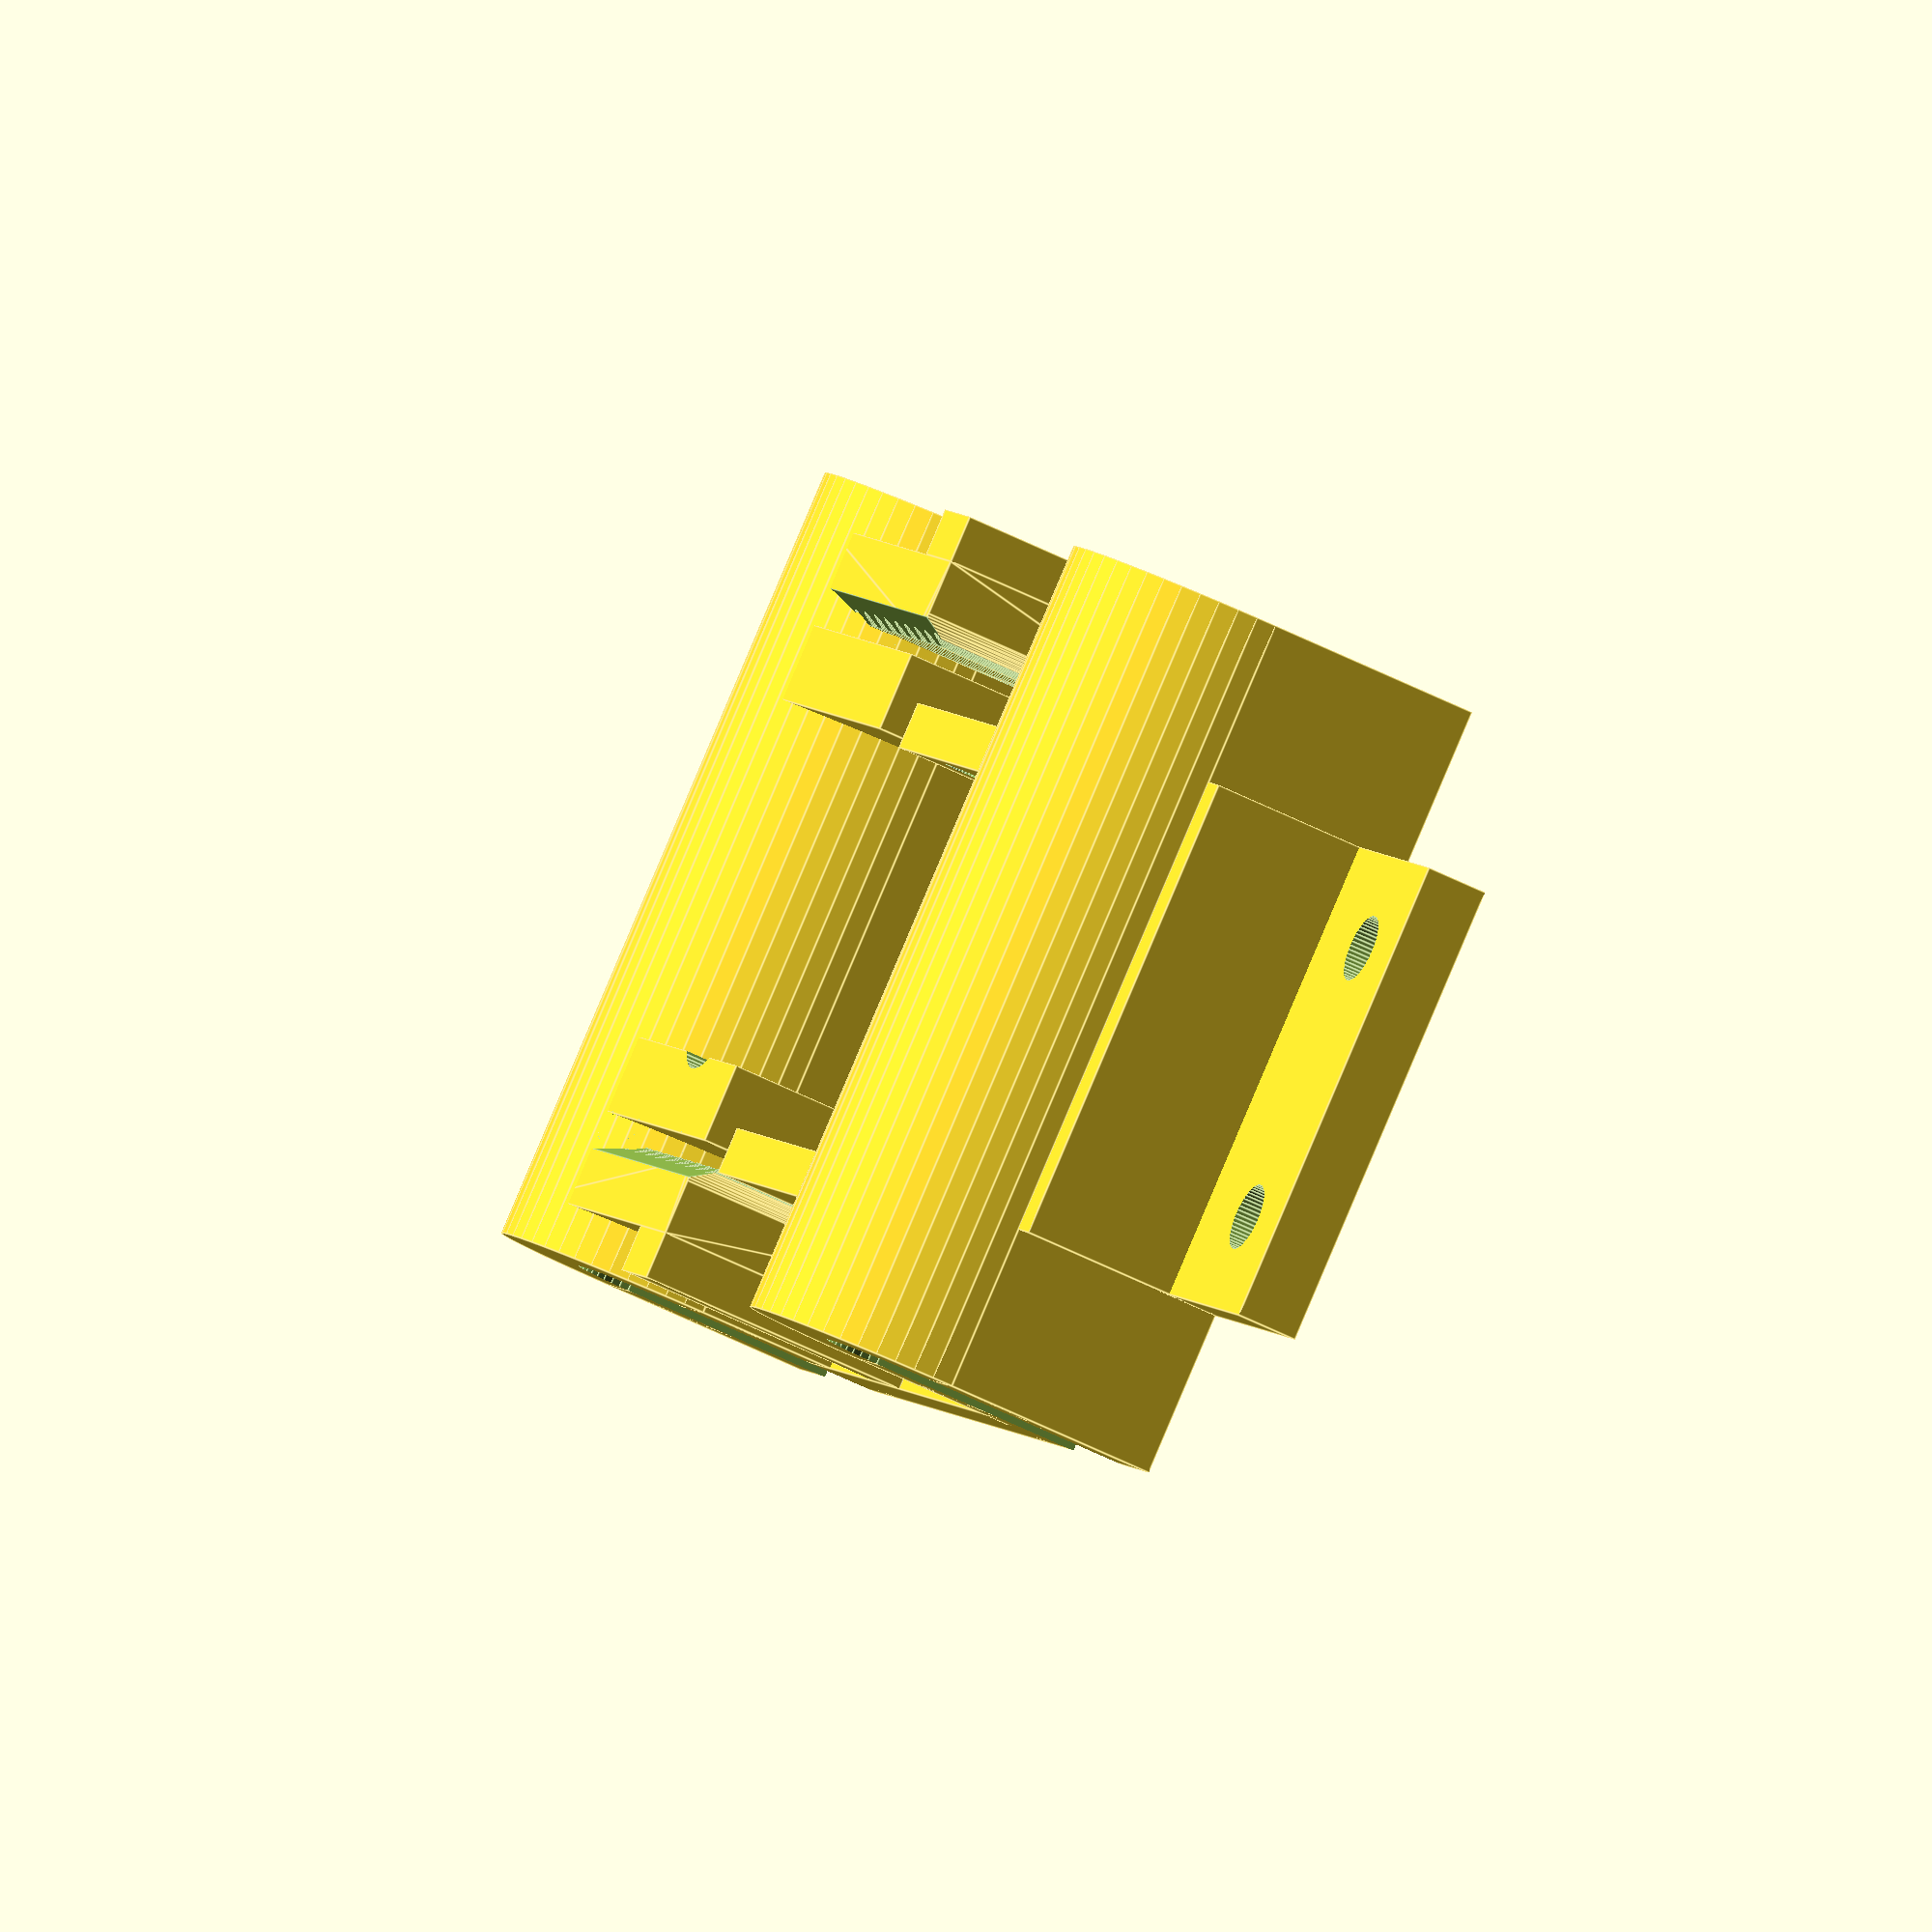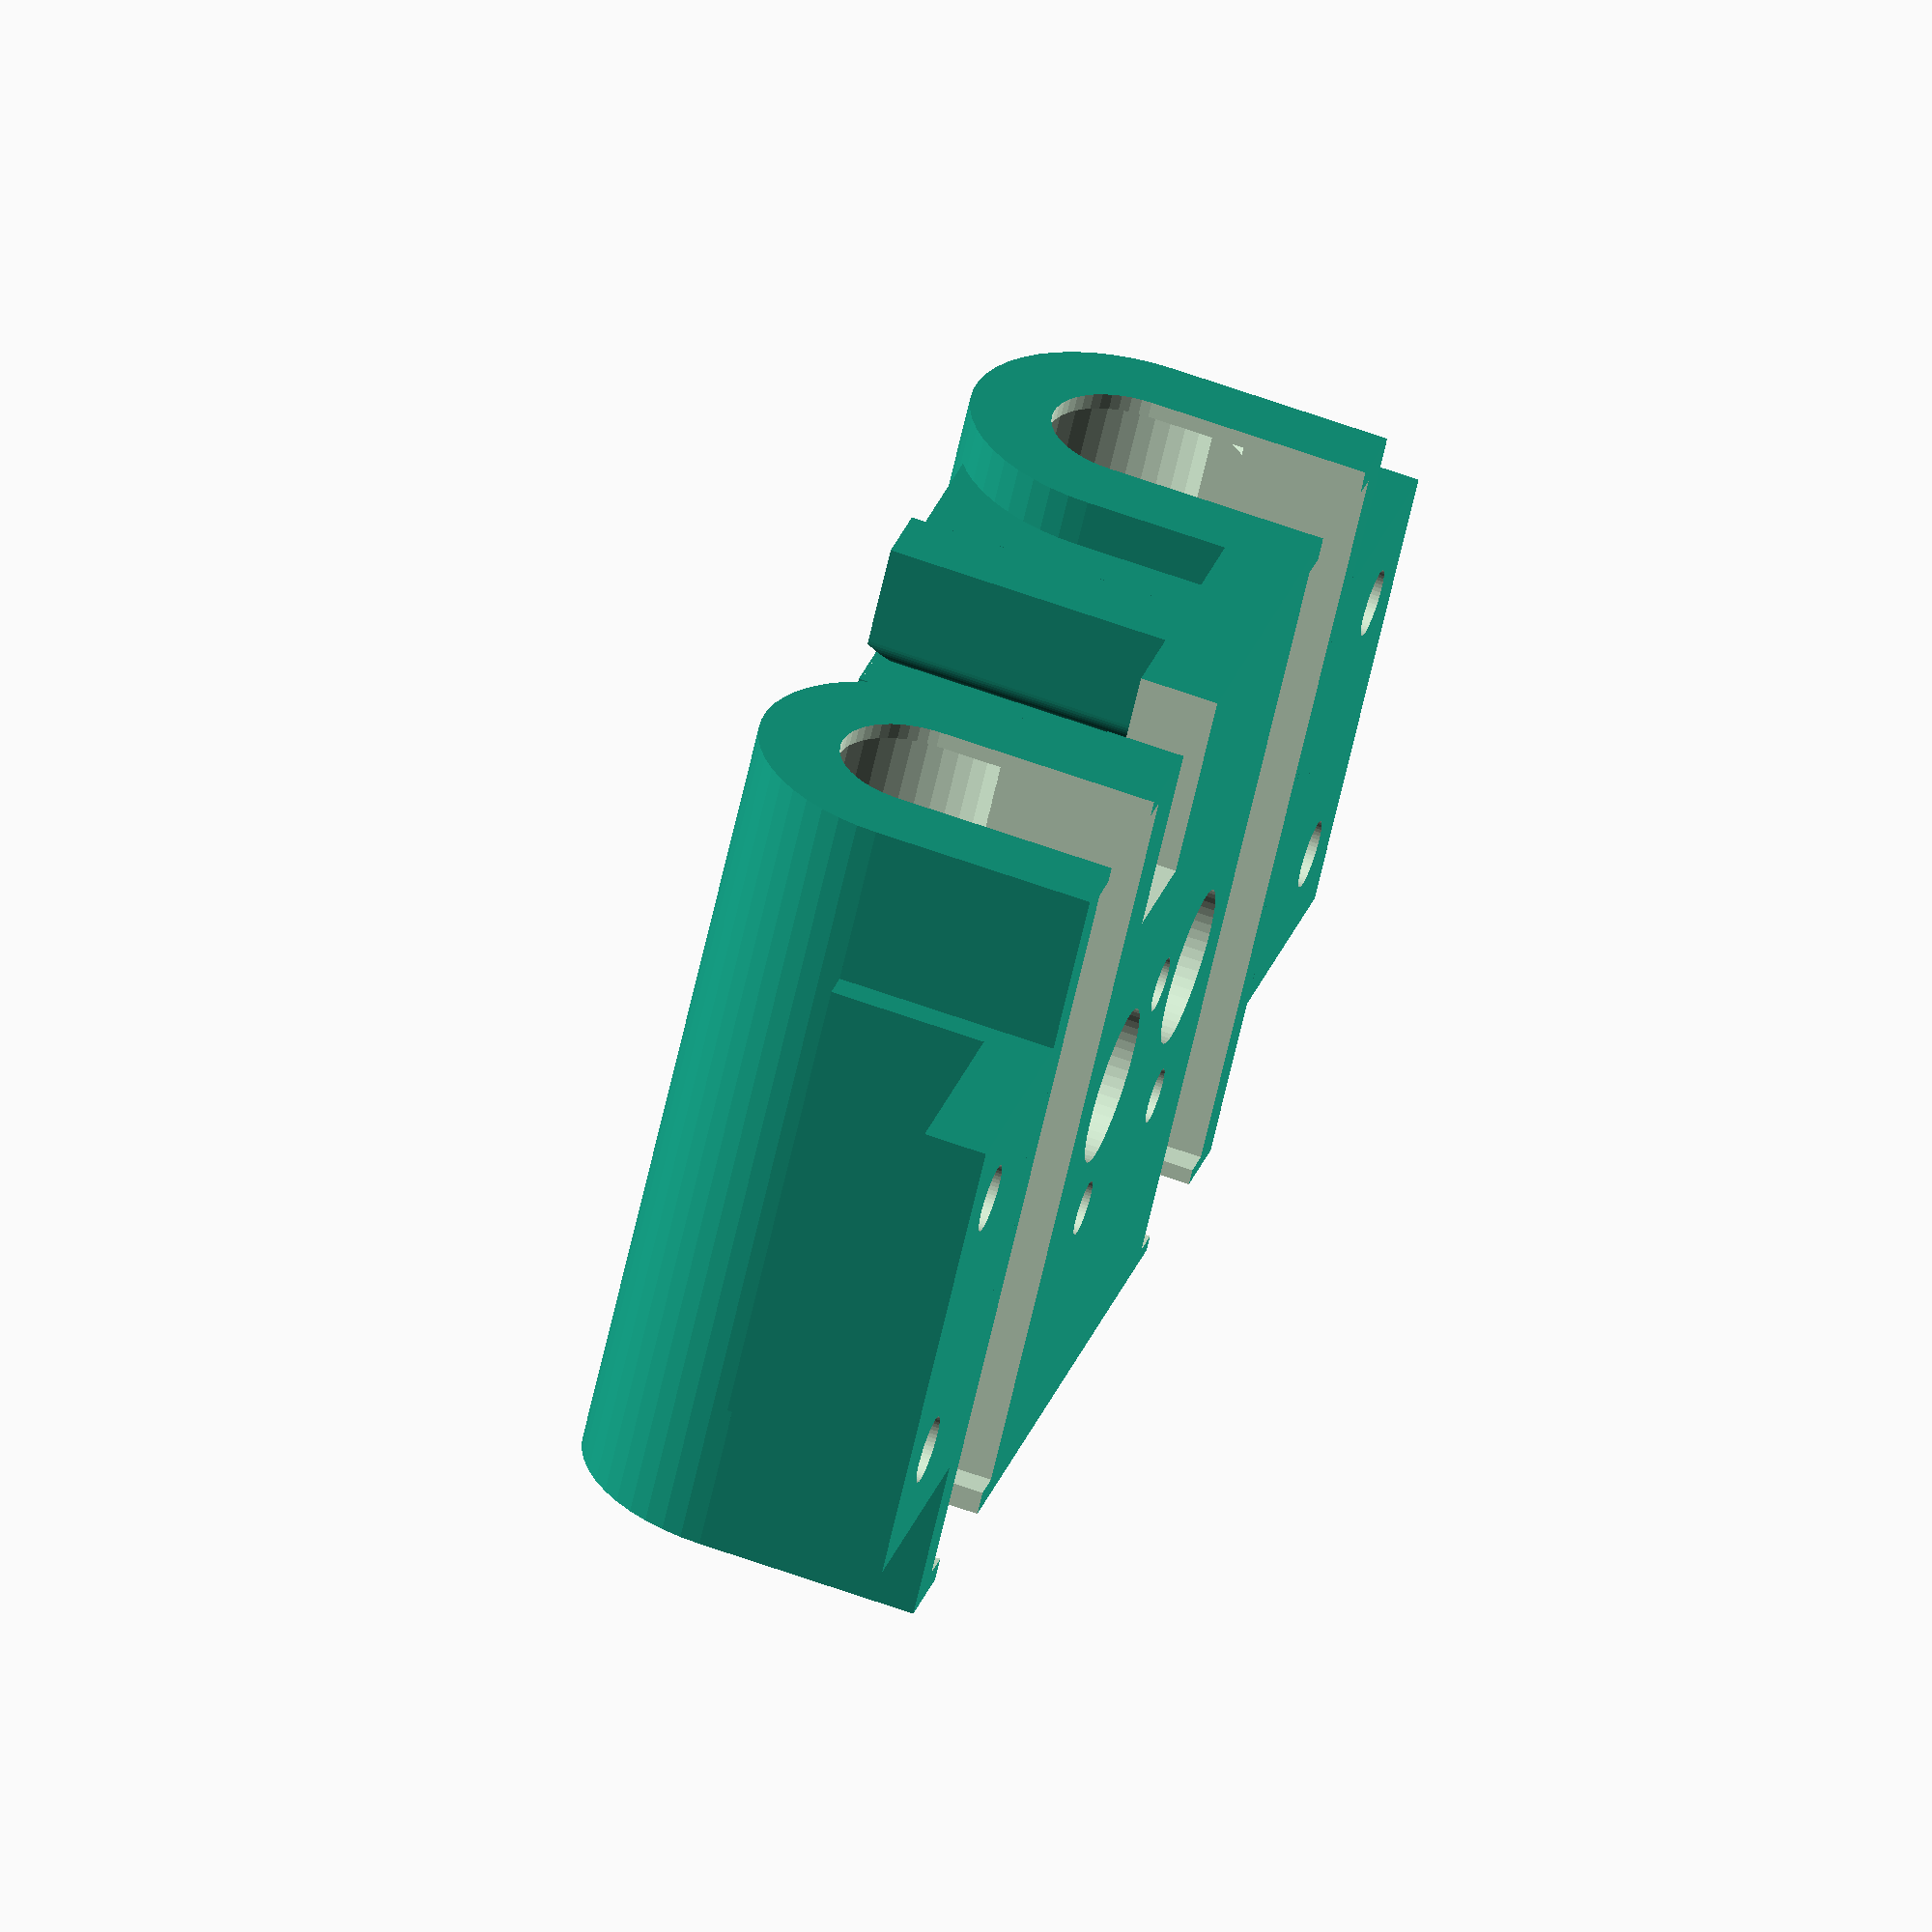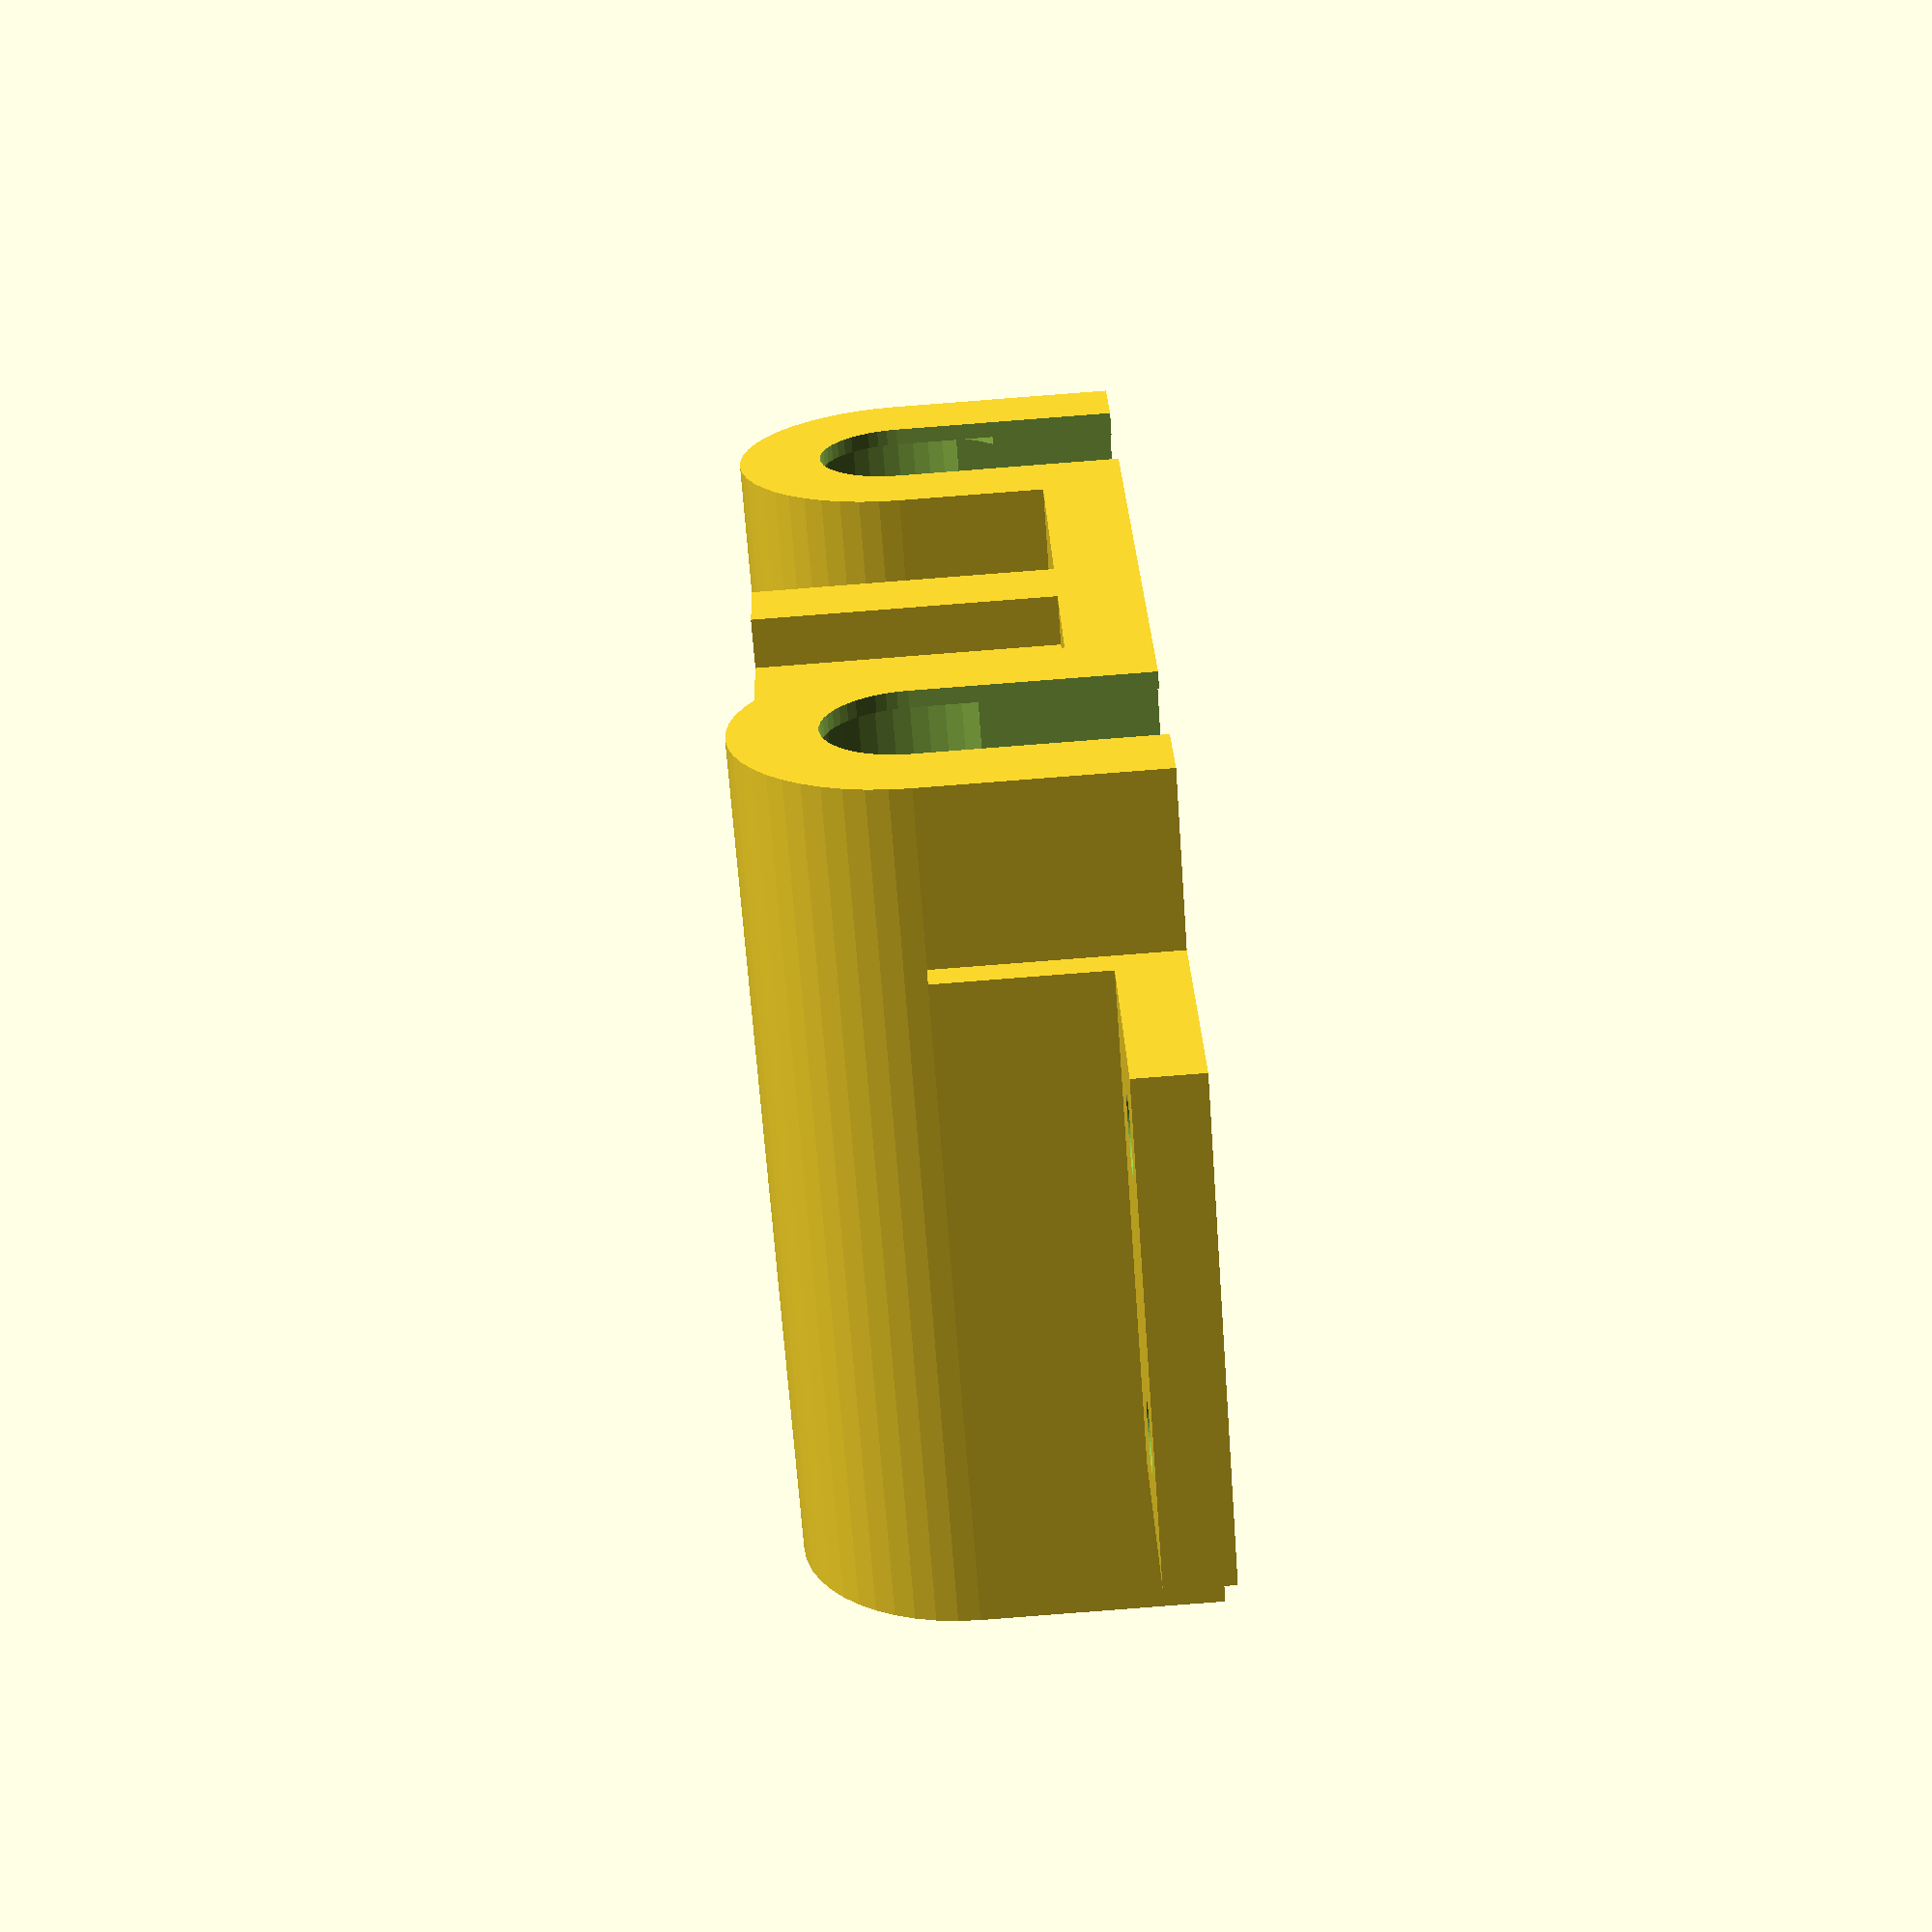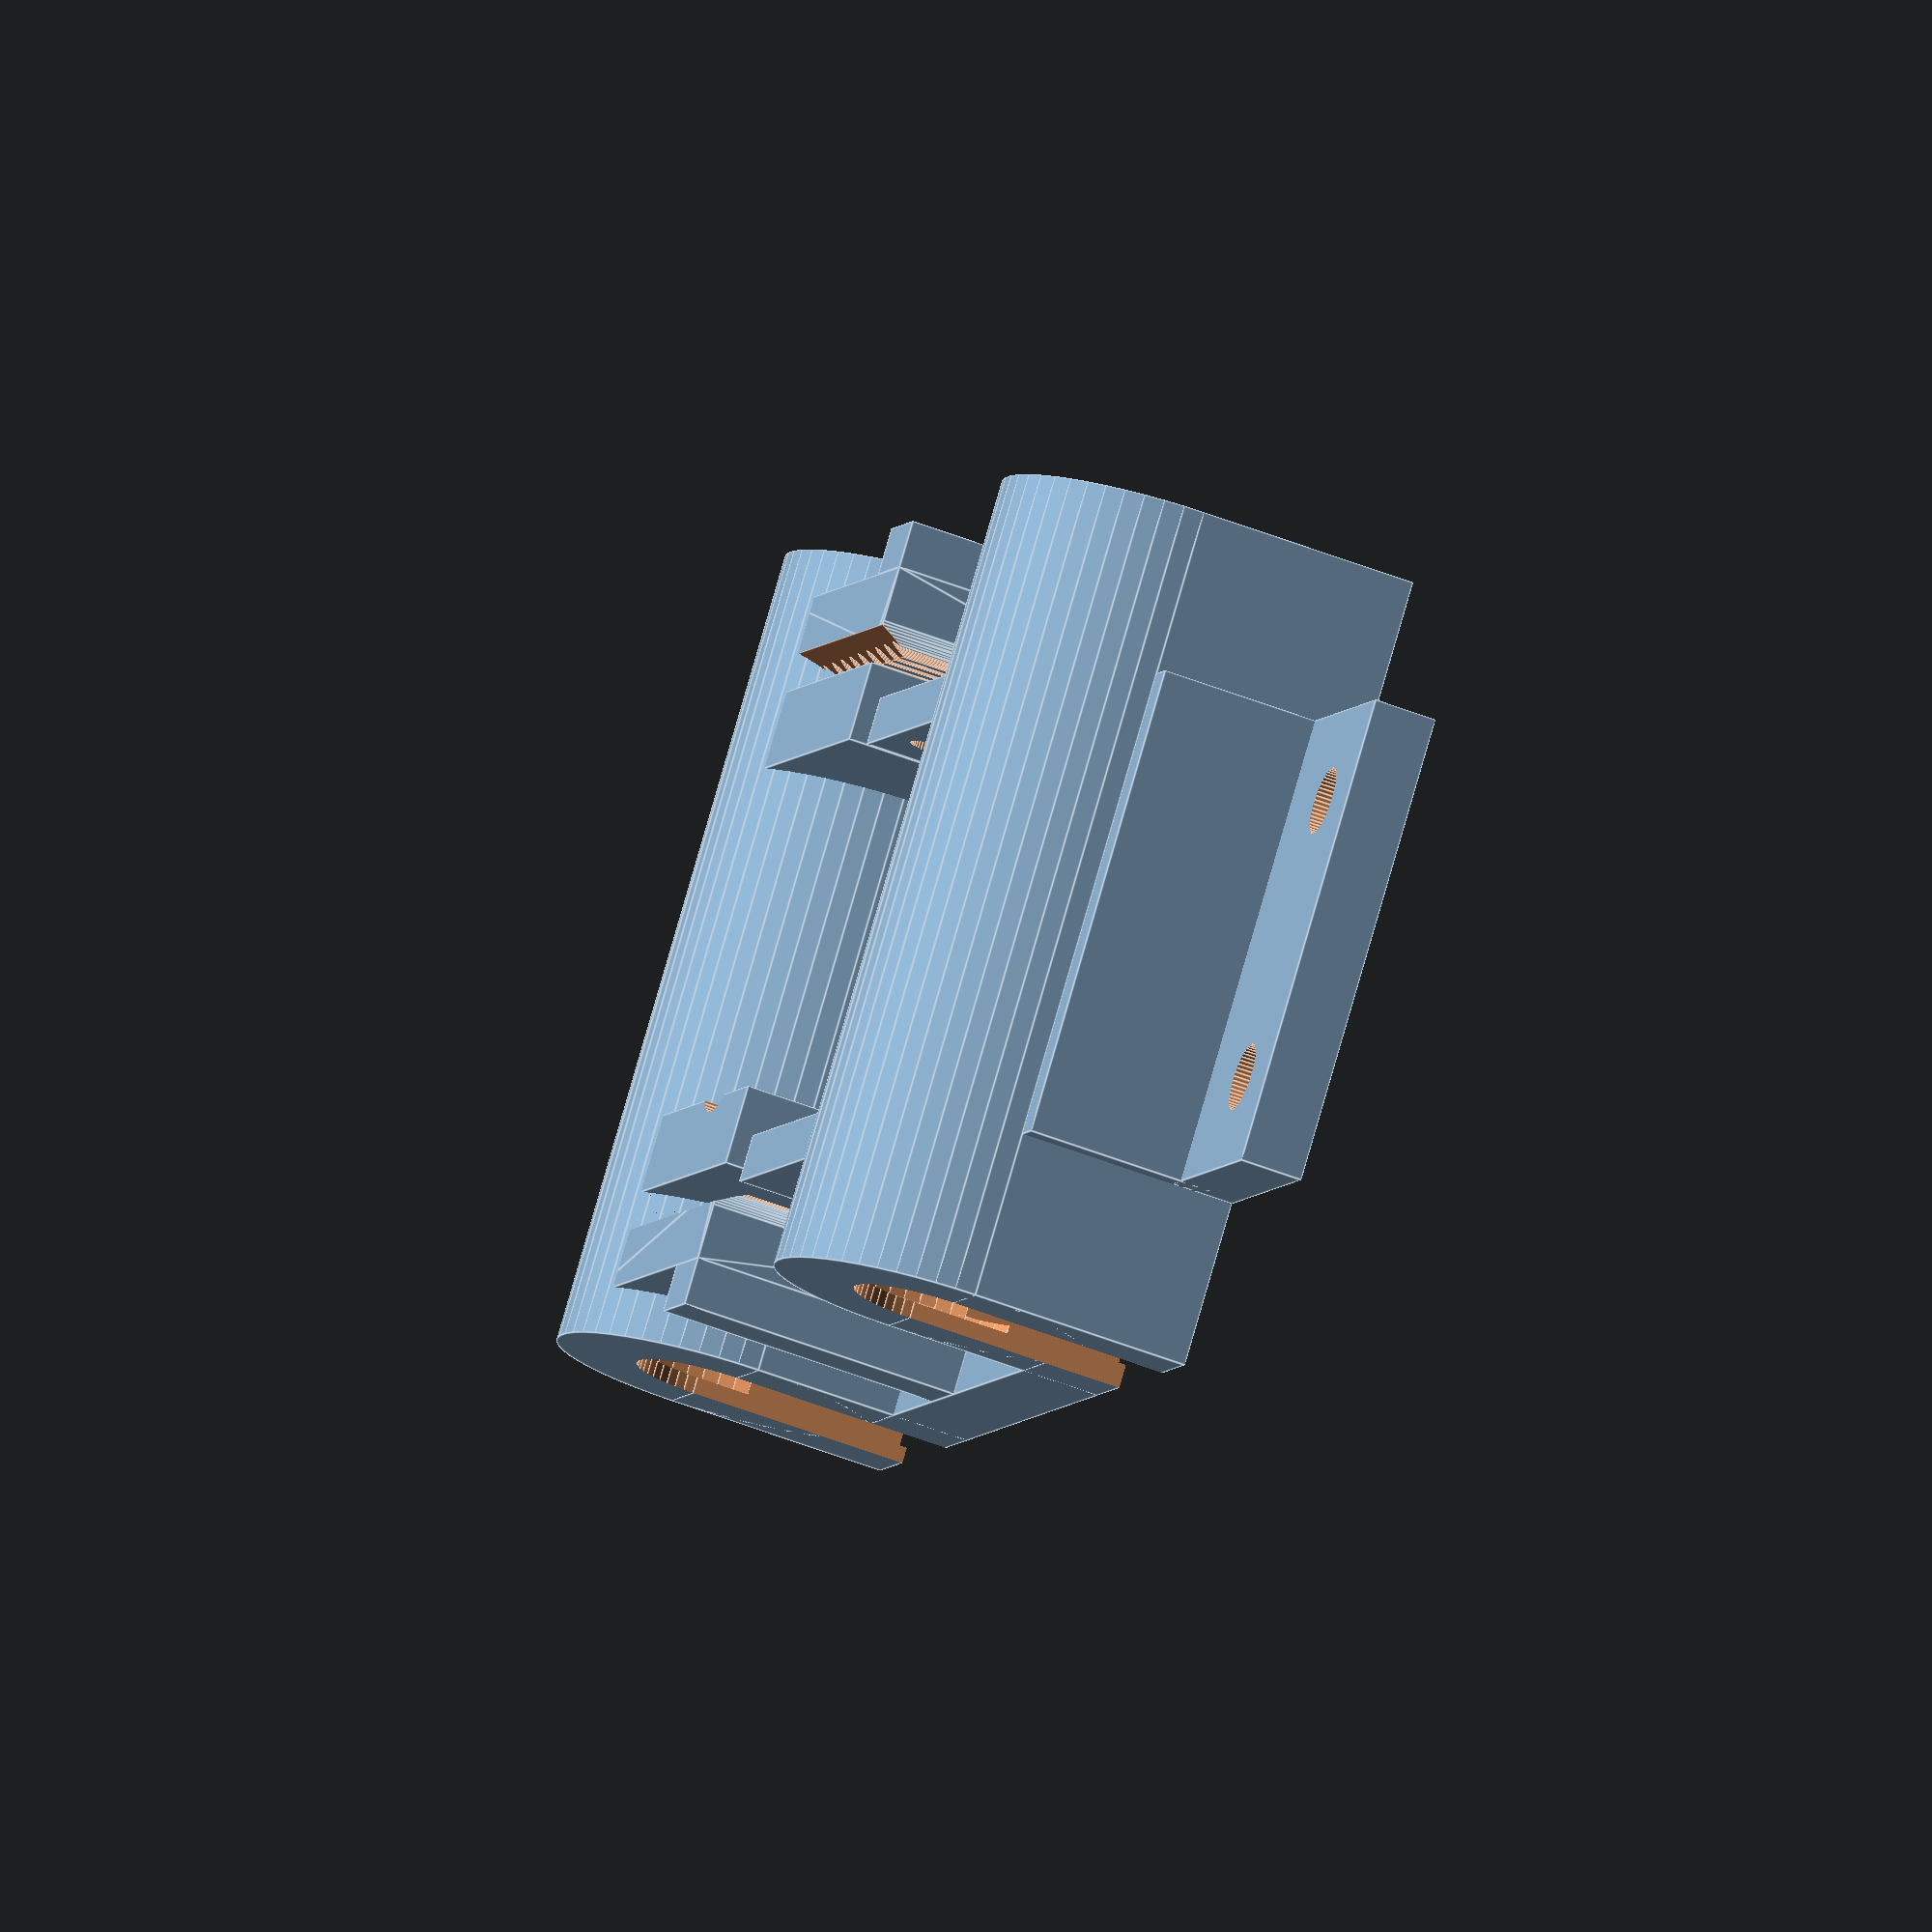
<openscad>
/*
 * ChimeraMount.scad
 * v1.2.2 2nd April 2018
 * Written by landie @ Thingiverse (Dave White)
 *
 * This script is licensed under the Creative Commons - Attribution - Non-Commercial license.
 *
 * http://www.thingiverse.com/thing:2381980
 *
 * This project is for an X Carriage for a Core XY printer, in my case based on the Vulcanus 1.1
 *
 */

// Variables you may want to adjust...

// The spacing between the centres of the two support bars
xAxisBarSpacing = 50; //[50:100]

// The bearing type/shaft dia
bearingType = "LM8UU"; //["LM8UU","LM10UU"]

// the height of the belt clamp blocks, also effects the depth of the bearing mounts
beltClampHeight = 18;//[15:30]

// Additional height for the belt clamps, above the bearing mounts - used for Vulcanus Max design where belts are above the bars
additionalBeltClampHeight = 0; //[0:50]

// bowden spacing, 18 for origina chimera, 20 for chimera+
chimeraBowdenSpacing = 18; //[18,20]

/* [Hidden] */

// the outer diameter of the linear bearings
bearingDia = (bearingType == "LM8UU") ? 15.5 : 19.5;
// the length of the linear bearings
bearingLength = (bearingType == "LM8UU") ? 24 : 29;

bearingInnerClampDiameter = (bearingType == "LM8UU") ? 10 : 12;

// how much of a step should the bearing have to clip into
bearingClipStep = 1.5;

// The width of the carriage/mount
mountWidth = bearingLength * 2 + 3;

// the length of the belt clamp blocks
beltClampBlockLength = xAxisBarSpacing / 2;
beltClampFilletWidth = 3;
bearingClampDiameter = bearingDia + 4.8;
mountPlateThickness = 5;


beltClampBlockWidth = 5;
beltClampChamfer = 2;
beltThickness = 1.6;
beltToothThickness = 0.8;
beltGap = 1.2;
beltToothPitch = 2;
beltToothDia = 1.25;
totalClampWidth = beltClampBlockWidth * 2 + beltGap;


chimeraBowdenDia = 10;
chimeraBoltSpacing = 17;

touchMountBoltSpacing = 18;
touchMountDrop = 1;
touchMountLength = touchMountBoltSpacing + 12;
touchMountWidth = 16;
touchMountThickness = 4;

completeMount();

module completeMount() {
    chimeraMount();
    touchMount();
    rotate([0,0,180])
    touchMount();
}
//doubleClamp();
//translate([0,0,-beltClampHeight / 2])
//cube([30, 15, 3], center = true);
module chimeraMount() {
    difference() {
        xAxisBlank();
        
        // Bowden connectors
        translate([chimeraBowdenSpacing / 2,0,-beltClampHeight / 2 - mountPlateThickness - 1])
        cylinder(d = chimeraBowdenDia, h = mountPlateThickness + bearingDia, $fn = 50);
        translate([-chimeraBowdenSpacing / 2,0,-beltClampHeight / 2 - mountPlateThickness - 1])
        cylinder(d = chimeraBowdenDia, h = mountPlateThickness + bearingDia, $fn = 50);
        
        // mounting bolts
        translate([0,-3,-beltClampHeight / 2 - mountPlateThickness - 0.5])
        cylinder(d = 3.5, h = mountPlateThickness + 1, $fn = 50);
        translate([chimeraBoltSpacing / 2,9,-beltClampHeight / 2 - mountPlateThickness - 0.5])
        cylinder(d = 3.5, h = mountPlateThickness + 1, $fn = 50);
        translate([-chimeraBoltSpacing / 2,9,-beltClampHeight / 2 - mountPlateThickness - 0.5])
        cylinder(d = 3.5, h = mountPlateThickness + 1, $fn = 50);
        
        // mounting bolt heads
        translate([0,-3,-beltClampHeight / 2])
        cylinder(d = 6.5, h = mountPlateThickness + beltClampHeight, $fn = 50);
        translate([chimeraBoltSpacing / 2,9,-beltClampHeight / 2])
        cylinder(d = 6.5, h = mountPlateThickness + beltClampHeight, $fn = 50);
        translate([-chimeraBoltSpacing / 2,9,-beltClampHeight / 2])
        cylinder(d = 6.5, h = mountPlateThickness + beltClampHeight, $fn = 50);
        
        // slot for cables
        translate([-13,-mountWidth / 2 - 1,-beltClampHeight / 2 - mountPlateThickness - 1])
        cube([8, 13, mountPlateThickness + 2]);
        // slot for cables
        //translate([8,-26,-beltClampHeight / 2 - mountPlateThickness])
        //cube([5, 12, mountPlateThickness + 1]);
        
        
        
    }
}

module cableSupport() {
    difference() {
        translate([5,-mountWidth / 2 + 12,-beltClampHeight / 2]) {
            //cube([18,3,beltClampHeight + 2]);
            translate([-27,0,0])
            cube([18,3,beltClampHeight]);
            
            //translate([0,mountWidth / 2 + 3,0])
            //cube([18,3,beltClampHeight + 2]);
            translate([-27,mountWidth / 2 + 3,0])
            cube([18,3,beltClampHeight]);
        }
        translate([10, -mountWidth / 2 + 14, 6])
        rotate([90, 0, 0])
        cylinder(d=3.5, h = 5, center = true, $fn = 50);
        translate([-10, -mountWidth / 2 + 14, 6])
        rotate([90, 0, 0])
        cylinder(d=3.5, h = 5, center = true, $fn = 50);
    }
}

module touchMount() {
    // vertical section
    translate([0,0,-beltClampHeight / 2 - touchMountDrop - touchMountThickness])
    translate([bearingClampDiameter / 2 + xAxisBarSpacing / 2 - 2, -touchMountLength / 2, 0])
    cube([touchMountThickness, touchMountLength, beltClampHeight / 2 + touchMountDrop + touchMountThickness]);
    
    difference() {
        // horizontal section
        translate([0,0,-beltClampHeight / 2 - touchMountDrop - touchMountThickness])
        translate([bearingClampDiameter / 2 + xAxisBarSpacing / 2, -touchMountLength / 2, 0])
        cube([touchMountWidth, touchMountLength, touchMountThickness]);
        
        translate([0,0,-beltClampHeight / 2 - touchMountDrop - touchMountThickness])
        translate([bearingClampDiameter / 2 + xAxisBarSpacing / 2 + touchMountWidth / 2 + 2, -touchMountBoltSpacing / 2, -1])
        cylinder(d = 4.3, h = touchMountThickness + 2, $fn = 50);
        
        translate([0,0,-beltClampHeight / 2 - touchMountDrop - touchMountThickness])
        translate([bearingClampDiameter / 2 + xAxisBarSpacing / 2 + touchMountWidth / 2 + 2, touchMountBoltSpacing / 2, -1])
        cylinder(d = 4.3, h = touchMountThickness + 2, $fn = 50);
    }
}

module xAxisBlank() {
    difference() {
        union() {
            translate([-xAxisBarSpacing / 2,0,0])
            bearingClamp(0.5);
            translate([xAxisBarSpacing / 2,0,0])
            rotate([0,0,180])
            bearingClamp(0.5);
            
            translate([0,0,-beltClampHeight / 2 - mountPlateThickness / 2])
            cube([xAxisBarSpacing, mountWidth, mountPlateThickness], center = true);
            
             // cable supports
            translate([-mountWidth / 2 + 12])
            cableSupport();
            
            translate([beltClampBlockLength / 2 + beltThickness / 2,mountWidth / 2 - totalClampWidth / 2 - beltClampFilletWidth,0])
            mirror([0,1,0])
            doubleClamp();
            translate([beltClampBlockLength / 2 + beltThickness / 2,-mountWidth / 2 + totalClampWidth / 2 + beltClampFilletWidth,0])
            doubleClamp();
        }
        translate([-xAxisBarSpacing / 2,0,0])
        bearingClamp(0.5, true);
        translate([xAxisBarSpacing / 2,0,0])
        rotate([0,0,180])
        bearingClamp(0.5, true);
    }
    
    
}

module bearingClamp(extraSpace = 0, cutoutsOnly = false) {
    bearingSpace = (mountWidth - ((bearingLength + extraSpace) * 2)) / 2;
    bearingLip = bearingDia + 10;
    bearingOverlap = bearingClampDiameter / 7;
    lipThickness = 2;
    
    if (!cutoutsOnly) {
        translate([0,-mountWidth / 2, 0])
        rotate([-90,0,0])
        difference() {
            union() {
                cylinder(d = bearingClampDiameter, h = mountWidth, $fn = 50);
                translate([-bearingClampDiameter / 2,0,0])
                cube([bearingClampDiameter, mountPlateThickness + beltClampHeight / 2, mountWidth]);
                //translate([0,beltClampHeight / 2,0])
                //cube([xAxisBarSpacing / 2, mountPlateThickness, mountWidth]);
            }
            bearingClampCutouts(bearingSpace, extraSpace, bearingOverlap, lipThickness);
        }
    } else {
        translate([0,-mountWidth / 2, 0])
        rotate([-90,0,0])
        bearingClampCutouts(bearingSpace, extraSpace, bearingOverlap, lipThickness);
    }
}

module bearingClampCutouts(bearingSpace, extraSpace, bearingOverlap, lipThickness) {
    translate([0,0,-2])
    cylinder(d = bearingInnerClampDiameter, h = mountWidth + 4, $fn = 50);
    translate([0,0,bearingSpace])
    cylinder(d = bearingDia + extraSpace, h = bearingLength * 2 + extraSpace, $fn = 50);
    translate([0,0,bearingSpace + bearingLength + extraSpace])
    cylinder(d = bearingDia + extraSpace, h = bearingLength + extraSpace, $fn = 50);
    //translate([-11, bearingOverlap + lipThickness, -2])
    //cube([17, bearingClampDiameter * 4, mountWidth + 4]);
    //translate([-bearingInnerClampDiameter / 2, 0, -2])
    //cube([bearingInnerClampDiameter, bearingClampDiameter * 4, mountWidth + 4]);
    
    translate([-bearingInnerClampDiameter / 2, 0, -2])
    cube([bearingInnerClampDiameter, bearingClampDiameter * 4, mountWidth + 4]);
    
    translate([-bearingDia / 2 + bearingClipStep / 2, 0, bearingSpace])
    cube([bearingDia - bearingClipStep, bearingClampDiameter * 4, bearingLength * 2 + extraSpace]);
}

module doubleClamp() {
    rotate([0,0,180]) {

    translate([-beltClampBlockLength / 2, -beltClampBlockWidth - beltGap / 2, -beltClampHeight / 2])
    cube([beltClampBlockLength, beltClampBlockWidth, beltClampHeight + additionalBeltClampHeight]);
    translate([-beltClampBlockLength / 2, beltClampBlockWidth * 2 + beltGap / 2 - beltClampBlockWidth, -beltClampHeight / 2])
    mirror([0,1,0])
    beltClamp(beltClampBlockWidth, beltClampBlockLength);
    
    translate([beltClampBlockLength / 2 - mountPlateThickness / 2, beltClampBlockWidth + beltClampFilletWidth / 2 + beltGap / 2, (beltClampHeight + additionalBeltClampHeight) / 2 -beltClampHeight / 2])
    cube([mountPlateThickness, beltClampFilletWidth, beltClampHeight + additionalBeltClampHeight], center = true);
    }
}

module beltClamp(width = 5, length = 20, cornerDia = 3) {
    difference() {
        hull() {
            cube([2,2,beltClampHeight + additionalBeltClampHeight]);
            translate([length - 2, 0, 0])
            cube([2,2,beltClampHeight + additionalBeltClampHeight]);
            translate([cornerDia / 2, width - cornerDia / 2, 0])
            cylinder(d = cornerDia, h = beltClampHeight + additionalBeltClampHeight, $fn = 50);
            translate([length - cornerDia / 2, width - cornerDia / 2, 0])
            cylinder(d = cornerDia, h = beltClampHeight + additionalBeltClampHeight, $fn = 50);
        }
        for (i = [0:beltToothPitch:length]) {
            translate([i,width,0])
            cylinder(d = beltToothDia, h = beltClampHeight + additionalBeltClampHeight, $fn = 50);
        }
        chamfer();
    }
}


module chamfer() {
    translate([0,beltClampBlockWidth,beltClampHeight +  + additionalBeltClampHeight - beltClampChamfer / 2.7])
    rotate([0,90,0])
    cylinder(d = beltClampChamfer * 1.5, h = beltClampBlockLength, $fn = 3);
}
</openscad>
<views>
elev=50.3 azim=231.9 roll=60.2 proj=o view=edges
elev=294.1 azim=140.7 roll=109.7 proj=o view=solid
elev=86.9 azim=110.1 roll=94.4 proj=p view=solid
elev=53.7 azim=225.9 roll=67.4 proj=o view=edges
</views>
